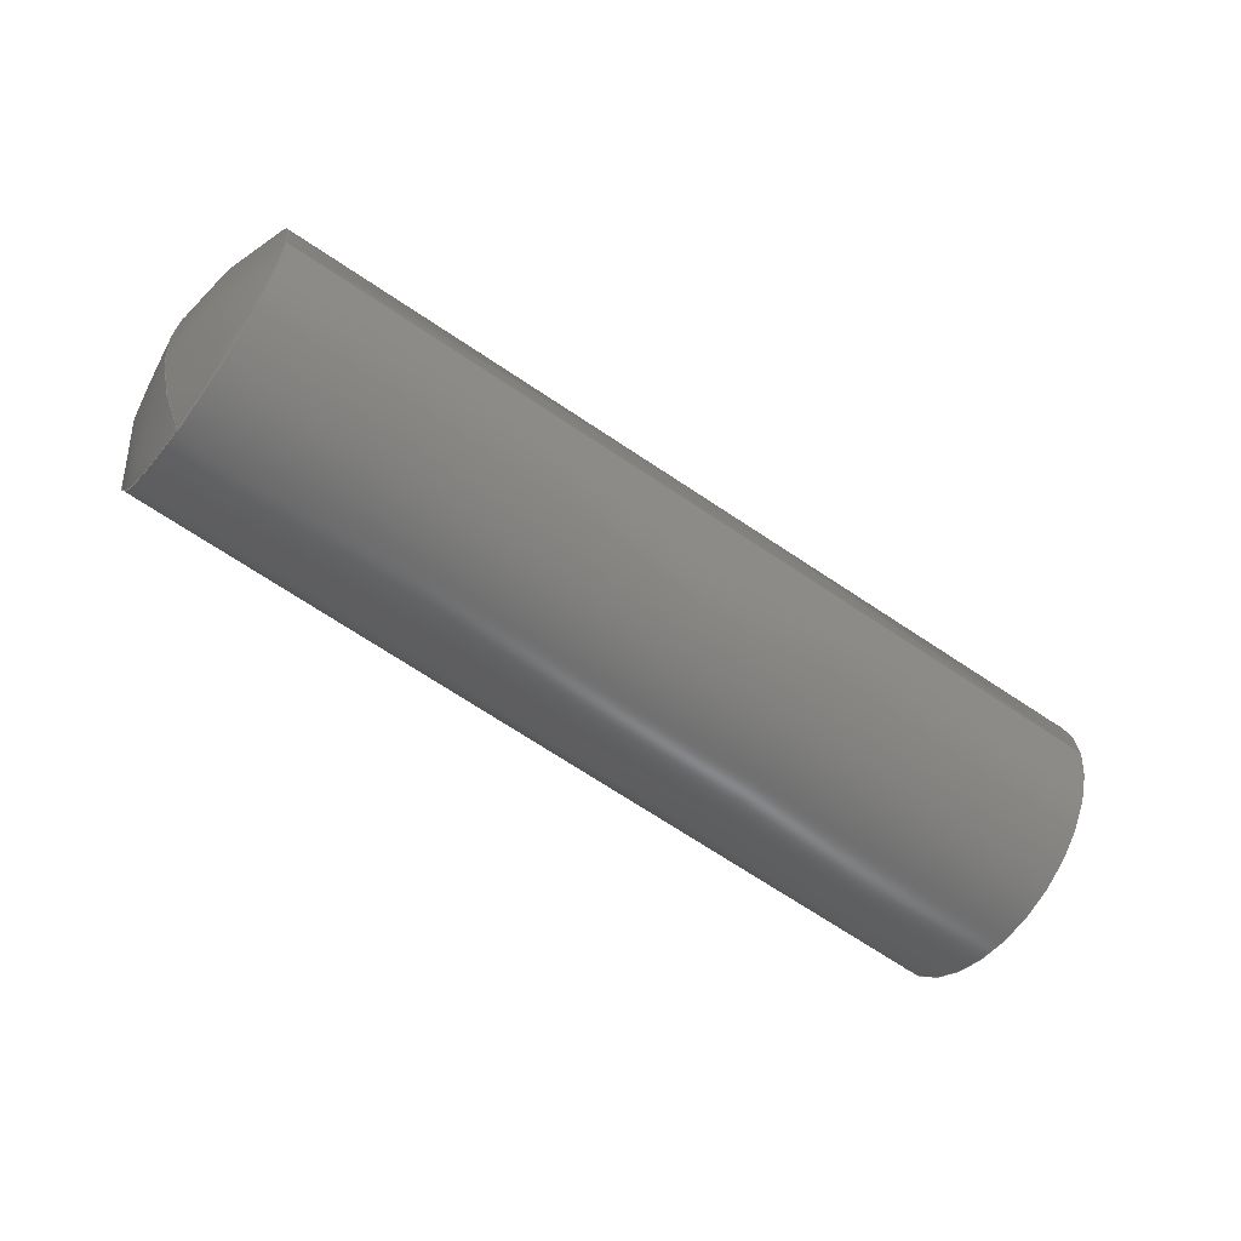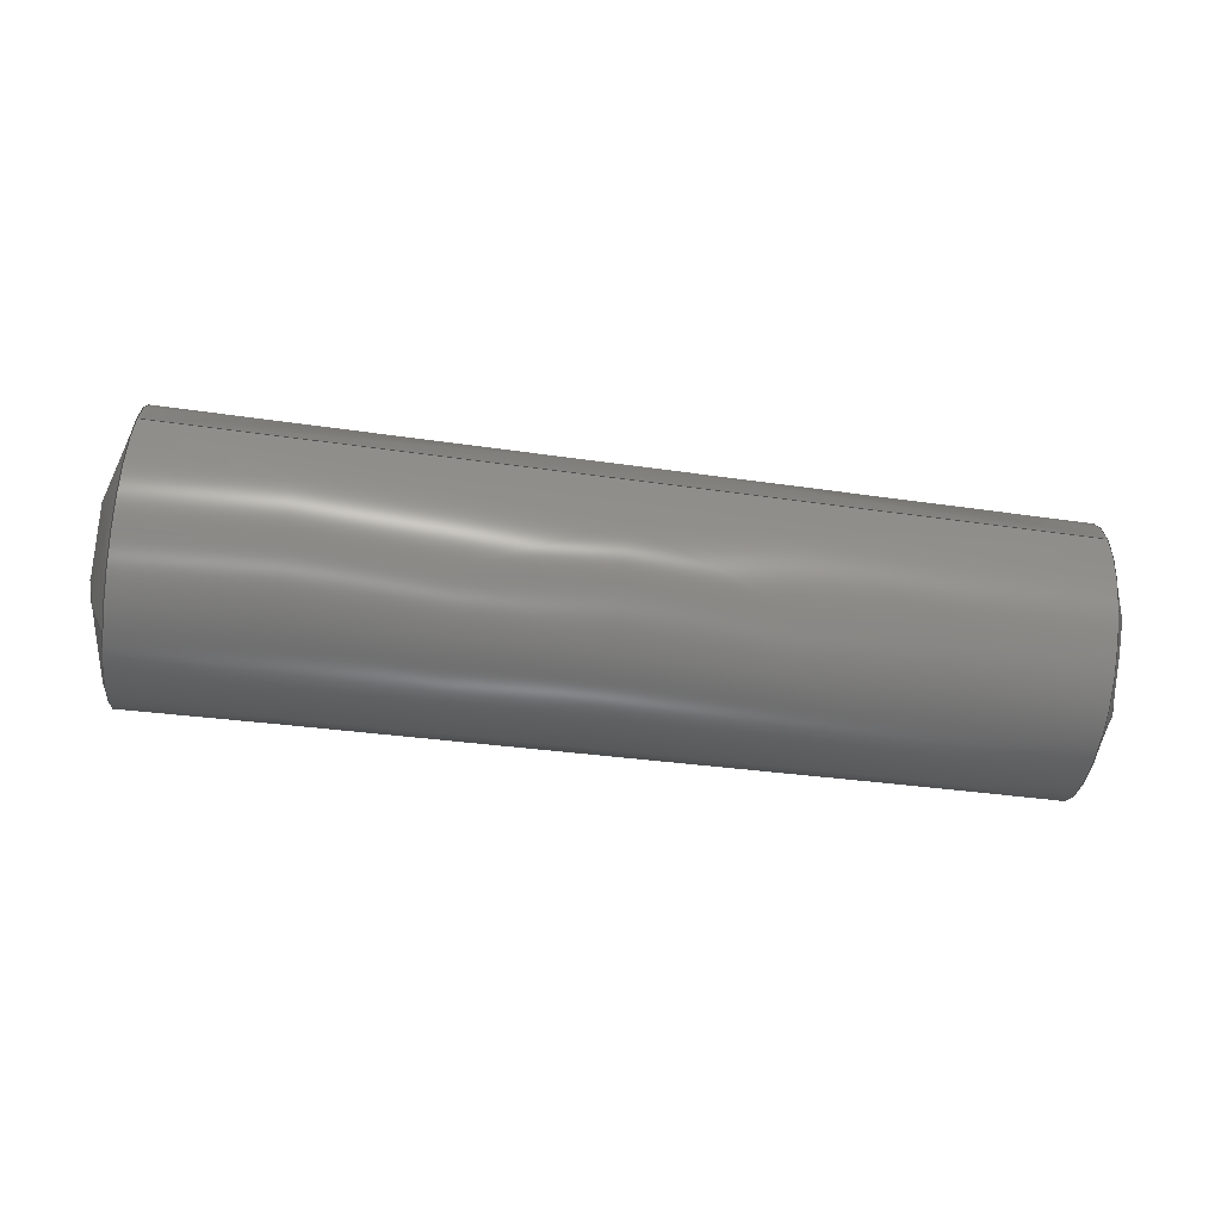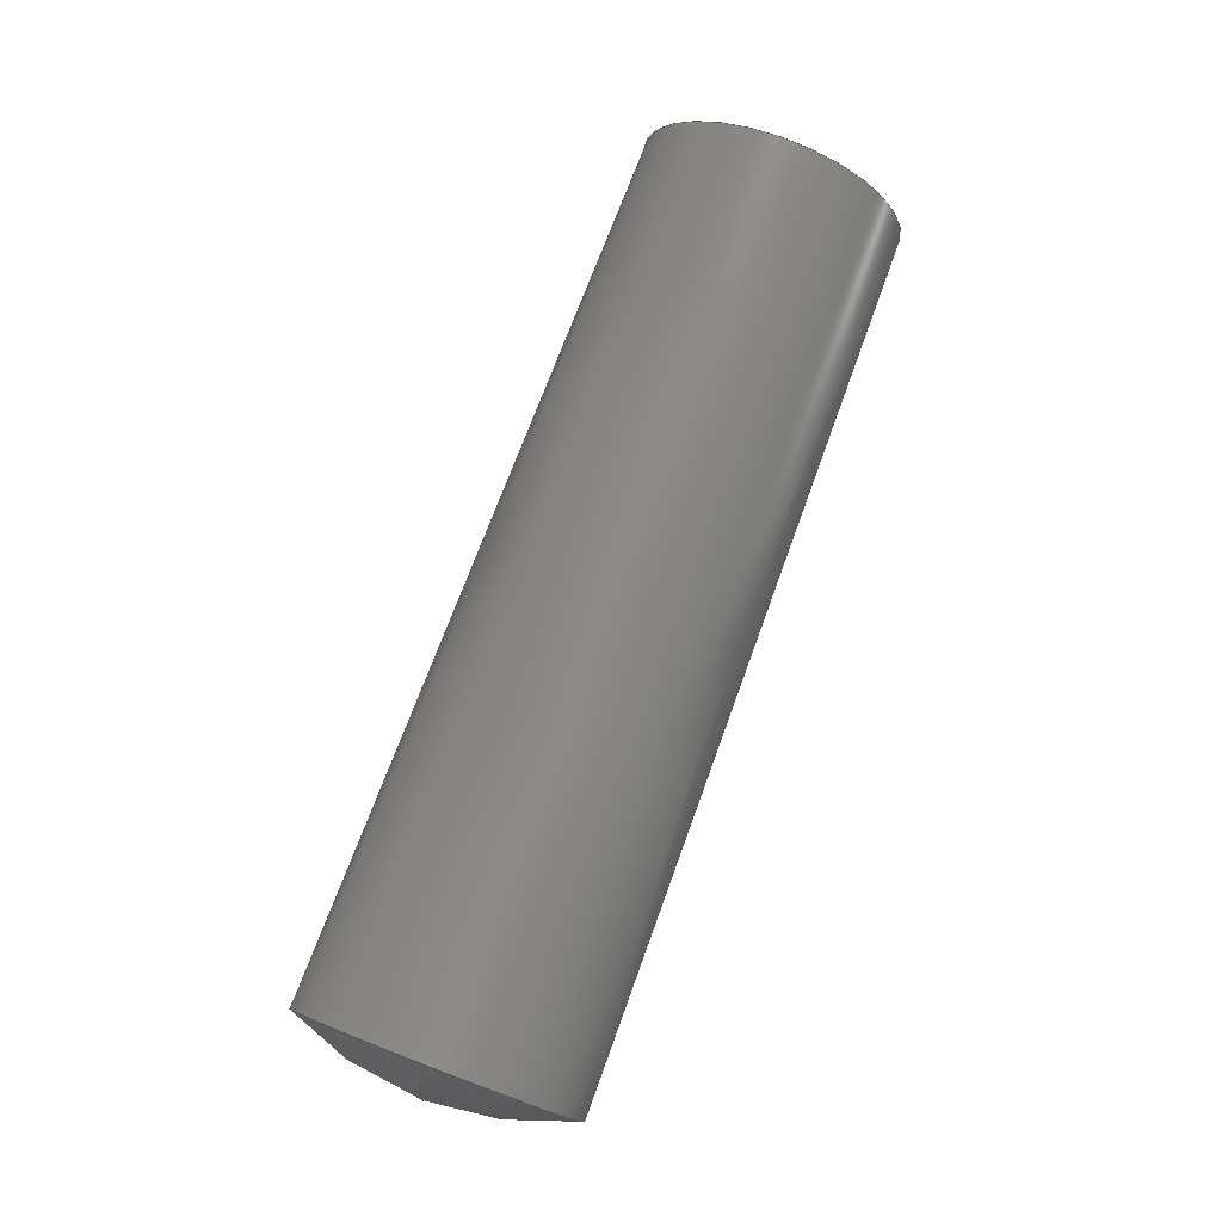
<metadata>
{"format":"step","ext":"step","renderer":"f3d","projection":"perspective","resolution":1024,"background":"white","views":[{"elev":-58.0,"azim":-36.5,"up":"+Y"},{"elev":-60.4,"azim":172.7,"up":"+Y"},{"elev":78.0,"azim":110.6,"up":"+Y"}]}
</metadata>
<code>
ISO-10303-21;
DATA;
#1 = ORIENTED_EDGE ( 'NONE', *, *, #66, .F. ) ;
#2 = APPLICATION_CONTEXT ( 'configuration controlled 3d designs of mechanical parts and assemblies' ) ;
#3 = AXIS2_PLACEMENT_3D ( 'NONE', #133, #99, #214 ) ;
#4 = ORIENTED_EDGE ( 'NONE', *, *, #28, .T. ) ;
#5 = CARTESIAN_POINT ( 'NONE',  ( 5.275, 0, 0 ) ) ;
#6 = CARTESIAN_POINT ( 'NONE',  ( 12.04, 0, 0 ) ) ;
#7 = LOCAL_TIME ( 3, 1, 6, #38 ) ;
#8 = ORIENTED_EDGE ( 'NONE', *, *, #221, .F. ) ;
#9 = CARTESIAN_POINT ( 'NONE',  ( 17.37, 0, 0 ) ) ;
#10 = APPROVAL_DATE_TIME ( #153, #110 ) ;
#11 = CC_DESIGN_APPROVAL ( #110, ( #244 ) ) ;
#12 =( LENGTH_UNIT ( ) NAMED_UNIT ( * ) SI_UNIT ( .MILLI., .METRE. ) );
#13 = EDGE_CURVE ( 'NONE', #126, #222, #247, .T. ) ;
#14 = DIRECTION ( 'NONE',  ( 0, 0, -1 ) ) ;
#15 = DIRECTION ( 'NONE',  ( 1, 0, 0 ) ) ;
#16 =( NAMED_UNIT ( * ) PLANE_ANGLE_UNIT ( ) SI_UNIT ( $, .RADIAN. ) );
#17 = CALENDAR_DATE ( 2022, 23, 6 ) ;
#18 = CC_DESIGN_PERSON_AND_ORGANIZATION_ASSIGNMENT ( #233, #178, ( #256 ) ) ;
#19 = CIRCLE ( 'NONE', #183, 2.667 ) ;
#20 = ORIENTED_EDGE ( 'NONE', *, *, #95, .T. ) ;
#21 = VERTEX_POINT ( 'NONE', #49 ) ;
#22 = ORIENTED_EDGE ( 'NONE', *, *, #186, .T. ) ;
#23 = CARTESIAN_POINT ( 'NONE',  ( 17.37, -2.667, -3.267e-16 ) ) ;
#24 = ORIENTED_EDGE ( 'NONE', *, *, #186, .F. ) ;
#25 = MANIFOLD_SOLID_BREP ( 'Base-Revolve', #174 ) ;
#26 = EDGE_LOOP ( 'NONE', ( #4, #251, #250, #70 ) ) ;
#27 = CC_DESIGN_APPROVAL ( #263, ( #246 ) ) ;
#28 = EDGE_CURVE ( 'NONE', #170, #126, #139, .T. ) ;
#29 = FACE_OUTER_BOUND ( 'NONE', #143, .T. ) ;
#30 = CARTESIAN_POINT ( 'NONE',  ( 0.63, 2.5, 0 ) ) ;
#31 = PERSON_AND_ORGANIZATION ( #235, #102 ) ;
#32 = CONICAL_SURFACE ( 'NONE', #162, 2.667, 0.01 ) ;
#33 = CARTESIAN_POINT ( 'NONE',  ( 12.04, 0, 0 ) ) ;
#34 = DATE_AND_TIME ( #96, #132 ) ;
#35 = AXIS2_PLACEMENT_3D ( 'NONE', #33, #157, #113 ) ;
#36 = EDGE_CURVE ( 'NONE', #126, #184, #206, .T. ) ;
#37 = FACE_OUTER_BOUND ( 'NONE', #26, .T. ) ;
#38 = COORDINATED_UNIVERSAL_TIME_OFFSET ( 5, 0, .BEHIND. ) ;
#39 = CIRCLE ( 'NONE', #144, 2.667 ) ;
#40 = COORDINATED_UNIVERSAL_TIME_OFFSET ( 5, 0, .BEHIND. ) ;
#41 = CC_DESIGN_APPROVAL ( #230, ( #256 ) ) ;
#42 = VERTEX_POINT ( 'NONE', #53 ) ;
#43 = APPROVAL_PERSON_ORGANIZATION ( #156, #230, #158 ) ;
#44 = AXIS2_PLACEMENT_3D ( 'NONE', #213, #232, #257 ) ;
#45 = CIRCLE ( 'NONE', #224, 2.667 ) ;
#46 = CC_DESIGN_PERSON_AND_ORGANIZATION_ASSIGNMENT ( #195, #215, ( #246 ) ) ;
#47 = DIRECTION ( 'NONE',  ( -1, -0, -0 ) ) ;
#48 = VERTEX_POINT ( 'NONE', #23 ) ;
#49 = CARTESIAN_POINT ( 'NONE',  ( 0, 3.23e-16, 0 ) ) ;
#50 = AXIS2_PLACEMENT_3D ( 'NONE', #90, #168, #51 ) ;
#51 = DIRECTION ( 'NONE',  ( 1, 0, 0 ) ) ;
#52 = EDGE_CURVE ( 'NONE', #48, #131, #39, .T. ) ;
#53 = CARTESIAN_POINT ( 'NONE',  ( 17.37, 2.667, 0 ) ) ;
#54 = APPROVAL_PERSON_ORGANIZATION ( #238, #110, #112 ) ;
#55 = CARTESIAN_POINT ( 'NONE',  ( 17.37, 0, 0 ) ) ;
#56 = APPLICATION_PROTOCOL_DEFINITION ( 'international standard', 'config_control_design', 1994, #2 ) ;
#57 = DIRECTION ( 'NONE',  ( 0, 0, 1 ) ) ;
#58 = PERSON_AND_ORGANIZATION ( #235, #102 ) ;
#59 = CARTESIAN_POINT ( 'NONE',  ( 0.63, 3.164e-16, 2.5 ) ) ;
#60 = PERSON_AND_ORGANIZATION_ROLE ( 'design_owner' ) ;
#61 = CARTESIAN_POINT ( 'NONE',  ( 18, 3.651e-16, 0 ) ) ;
#62 = DATE_AND_TIME ( #200, #7 ) ;
#63 = DIRECTION ( 'NONE',  ( 0, 0, 1 ) ) ;
#64 = AXIS2_PLACEMENT_3D ( 'NONE', #210, #47, #207 ) ;
#65 = EDGE_LOOP ( 'NONE', ( #220, #223, #107, #141, #166, #129 ) ) ;
#66 = EDGE_CURVE ( 'NONE', #212, #48, #211, .T. ) ;
#67 = CARTESIAN_POINT ( 'NONE',  ( 0.63, 0, 0 ) ) ;
#68 = ORIENTED_EDGE ( 'NONE', *, *, #52, .T. ) ;
#69 = AXIS2_PLACEMENT_3D ( 'NONE', #197, #137, #135 ) ;
#70 = ORIENTED_EDGE ( 'NONE', *, *, #95, .F. ) ;
#71 = ORIENTED_EDGE ( 'NONE', *, *, #243, .F. ) ;
#72 = ADVANCED_FACE ( 'NONE', ( #191 ), #89, .T. ) ;
#73 = AXIS2_PLACEMENT_3D ( 'NONE', #115, #134, #199 ) ;
#74 = FACE_OUTER_BOUND ( 'NONE', #145, .T. ) ;
#75 = SPHERICAL_SURFACE ( 'NONE', #3, 5.275 ) ;
#76 = DATE_AND_TIME ( #118, #142 ) ;
#77 = CC_DESIGN_DATE_AND_TIME_ASSIGNMENT ( #34, #140, ( #246 ) ) ;
#78 = VECTOR ( 'NONE', #216, 1000 ) ;
#79 = CARTESIAN_POINT ( 'NONE',  ( 17.37, 3.267e-16, 2.667 ) ) ;
#80 = PERSON_AND_ORGANIZATION ( #235, #102 ) ;
#81 = DIRECTION ( 'NONE',  ( -1, -0, -0 ) ) ;
#82 = DATE_AND_TIME ( #17, #163 ) ;
#83 = MECHANICAL_CONTEXT ( 'NONE', #205, 'mechanical' ) ;
#84 = CARTESIAN_POINT ( 'NONE',  ( 17.37, 3.267e-16, 2.667 ) ) ;
#85 = PRODUCT_RELATED_PRODUCT_CATEGORY ( 'detail', '', ( #234 ) ) ;
#86 = ORIENTED_EDGE ( 'NONE', *, *, #87, .T. ) ;
#87 = EDGE_CURVE ( 'NONE', #212, #42, #100, .T. ) ;
#88 = EDGE_LOOP ( 'NONE', ( #108, #148, #24, #267 ) ) ;
#89 = SPHERICAL_SURFACE ( 'NONE', #193, 5.275 ) ;
#90 = CARTESIAN_POINT ( 'NONE',  ( 5.275, 0, 0 ) ) ;
#91 = CARTESIAN_POINT ( 'NONE',  ( 12.04, 0, 0 ) ) ;
#92 = DIRECTION ( 'NONE',  ( 0, 0, 1 ) ) ;
#93 = AXIS2_PLACEMENT_3D ( 'NONE', #189, #187, #127 ) ;
#94 = CARTESIAN_POINT ( 'NONE',  ( 17.37, 0, 0 ) ) ;
#95 = EDGE_CURVE ( 'NONE', #170, #21, #165, .T. ) ;
#96 = CALENDAR_DATE ( 2022, 23, 6 ) ;
#97 = CARTESIAN_POINT ( 'NONE',  ( 17.37, 0, -2.667 ) ) ;
#98 = CALENDAR_DATE ( 2022, 23, 6 ) ;
#99 = DIRECTION ( 'NONE',  ( -0, 0, -1 ) ) ;
#100 = CIRCLE ( 'NONE', #150, 5.962 ) ;
#101 = APPROVAL_STATUS ( 'not_yet_approved' ) ;
#102 = ORGANIZATION ( 'UNSPECIFIED', 'UNSPECIFIED', '' ) ;
#103 = AXIS2_PLACEMENT_3D ( 'NONE', #6, #172, #106 ) ;
#104 = DIRECTION ( 'NONE',  ( -0, 0, -1 ) ) ;
#105 = CARTESIAN_POINT ( 'NONE',  ( 17.37, 0, 0 ) ) ;
#106 = DIRECTION ( 'NONE',  ( 0, 1, 1.225e-16 ) ) ;
#107 = ORIENTED_EDGE ( 'NONE', *, *, #128, .T. ) ;
#108 = ORIENTED_EDGE ( 'NONE', *, *, #87, .F. ) ;
#109 = DIRECTION ( 'NONE',  ( 1, 0, 0 ) ) ;
#110 = APPROVAL ( #119, 'UNSPECIFIED' ) ;
#111 = CIRCLE ( 'NONE', #44, 2.5 ) ;
#112 = APPROVAL_ROLE ( '' ) ;
#113 = DIRECTION ( 'NONE',  ( 0, 1, 0 ) ) ;
#114 = CARTESIAN_POINT ( 'NONE',  ( 0, 0, 0 ) ) ;
#115 = CARTESIAN_POINT ( 'NONE',  ( 12.04, 0, 0 ) ) ;
#116 = EDGE_CURVE ( 'NONE', #225, #170, #201, .T. ) ;
#117 = DIRECTION ( 'NONE',  ( -1, -0, -0 ) ) ;
#118 = CALENDAR_DATE ( 2022, 23, 6 ) ;
#119 = APPROVAL_STATUS ( 'not_yet_approved' ) ;
#120 = ADVANCED_FACE ( 'NONE', ( #74 ), #32, .T. ) ;
#121 = AXIS2_PLACEMENT_3D ( 'NONE', #159, #202, #240 ) ;
#122 = ORIENTED_EDGE ( 'NONE', *, *, #36, .F. ) ;
#123 = CC_DESIGN_DATE_AND_TIME_ASSIGNMENT ( #82, #136, ( #256 ) ) ;
#124 = ADVANCED_BREP_SHAPE_REPRESENTATION ( 'taper pin unhardened_bsi_BS EN 22339 - A - 5 x 18 - St_sldprt', ( #25, #208 ), #226 ) ;
#125 = DESIGN_CONTEXT ( 'detailed design', #2, 'design' ) ;
#126 = VERTEX_POINT ( 'NONE', #258 ) ;
#127 = DIRECTION ( 'NONE',  ( 0, 0, 1 ) ) ;
#128 = EDGE_CURVE ( 'NONE', #131, #42, #45, .T. ) ;
#129 = ORIENTED_EDGE ( 'NONE', *, *, #28, .F. ) ;
#130 = DIRECTION ( 'NONE',  ( -1, -0, -0 ) ) ;
#131 = VERTEX_POINT ( 'NONE', #79 ) ;
#132 = LOCAL_TIME ( 3, 1, 6, #40 ) ;
#133 = CARTESIAN_POINT ( 'NONE',  ( 5.275, 0, 0 ) ) ;
#134 = DIRECTION ( 'NONE',  ( -0, 0, -1 ) ) ;
#135 = DIRECTION ( 'NONE',  ( 0, 0, 1 ) ) ;
#136 = DATE_TIME_ROLE ( 'classification_date' ) ;
#137 = DIRECTION ( 'NONE',  ( -1, -0, -0 ) ) ;
#138 =( NAMED_UNIT ( * ) SI_UNIT ( $, .STERADIAN. ) SOLID_ANGLE_UNIT ( ) );
#139 = CIRCLE ( 'NONE', #64, 2.5 ) ;
#140 = DATE_TIME_ROLE ( 'creation_date' ) ;
#141 = ORIENTED_EDGE ( 'NONE', *, *, #253, .T. ) ;
#142 = LOCAL_TIME ( 3, 1, 6, #217 ) ;
#143 = EDGE_LOOP ( 'NONE', ( #1, #86, #248, #149 ) ) ;
#144 = AXIS2_PLACEMENT_3D ( 'NONE', #105, #228, #92 ) ;
#145 = EDGE_LOOP ( 'NONE', ( #8, #147, #122, #242, #22, #68 ) ) ;
#146 = AXIS2_PLACEMENT_3D ( 'NONE', #194, #109, #14 ) ;
#147 = ORIENTED_EDGE ( 'NONE', *, *, #176, .F. ) ;
#148 = ORIENTED_EDGE ( 'NONE', *, *, #66, .T. ) ;
#149 = ORIENTED_EDGE ( 'NONE', *, *, #52, .F. ) ;
#150 = AXIS2_PLACEMENT_3D ( 'NONE', #91, #171, #188 ) ;
#151 = DIRECTION ( 'NONE',  ( 1, 0, -0.01 ) ) ;
#152 = SPHERICAL_SURFACE ( 'NONE', #35, 5.962 ) ;
#153 = DATE_AND_TIME ( #98, #182 ) ;
#154 = FACE_OUTER_BOUND ( 'NONE', #65, .T. ) ;
#155 = CC_DESIGN_PERSON_AND_ORGANIZATION_ASSIGNMENT ( #58, #261, ( #244 ) ) ;
#156 = PERSON_AND_ORGANIZATION ( #235, #102 ) ;
#157 = DIRECTION ( 'NONE',  ( -0, 0, -1 ) ) ;
#158 = APPROVAL_ROLE ( '' ) ;
#159 = CARTESIAN_POINT ( 'NONE',  ( 5.275, 0, 0 ) ) ;
#160 = APPLICATION_PROTOCOL_DEFINITION ( 'international standard', 'config_control_design', 1994, #205 ) ;
#161 = ADVANCED_FACE ( 'NONE', ( #192 ), #231, .T. ) ;
#162 = AXIS2_PLACEMENT_3D ( 'NONE', #9, #262, #218 ) ;
#163 = LOCAL_TIME ( 3, 1, 6, #259 ) ;
#164 = ORIENTED_EDGE ( 'NONE', *, *, #176, .T. ) ;
#165 = CIRCLE ( 'NONE', #50, 5.275 ) ;
#166 = ORIENTED_EDGE ( 'NONE', *, *, #13, .F. ) ;
#167 = UNCERTAINTY_MEASURE_WITH_UNIT (LENGTH_MEASURE( 1e-05 ), #12, 'distance_accuracy_value', 'NONE');
#168 = DIRECTION ( 'NONE',  ( -0, 0, 1 ) ) ;
#169 = DIRECTION ( 'NONE',  ( 0, 1, 0 ) ) ;
#170 = VERTEX_POINT ( 'NONE', #30 ) ;
#171 = DIRECTION ( 'NONE',  ( -0, 0, 1 ) ) ;
#172 = DIRECTION ( 'NONE',  ( 0, 1.225e-16, -1 ) ) ;
#173 = ADVANCED_FACE ( 'NONE', ( #154 ), #264, .T. ) ;
#174 = CLOSED_SHELL ( 'NONE', ( #173, #190, #161, #239, #72, #120 ) ) ;
#175 = APPROVAL_DATE_TIME ( #62, #230 ) ;
#176 = EDGE_CURVE ( 'NONE', #184, #225, #111, .T. ) ;
#177 = CARTESIAN_POINT ( 'NONE',  ( 0.63, -2.5, -3.062e-16 ) ) ;
#178 = PERSON_AND_ORGANIZATION_ROLE ( 'classification_officer' ) ;
#179 = LINE ( 'NONE', #84, #78 ) ;
#180 = PERSON_AND_ORGANIZATION_ROLE ( 'creator' ) ;
#181 = APPROVAL_STATUS ( 'not_yet_approved' ) ;
#182 = LOCAL_TIME ( 3, 1, 6, #203 ) ;
#183 = AXIS2_PLACEMENT_3D ( 'NONE', #55, #117, #254 ) ;
#184 = VERTEX_POINT ( 'NONE', #177 ) ;
#185 = CIRCLE ( 'NONE', #121, 5.275 ) ;
#186 = EDGE_CURVE ( 'NONE', #222, #48, #19, .T. ) ;
#187 = DIRECTION ( 'NONE',  ( -1, -0, -0 ) ) ;
#188 = DIRECTION ( 'NONE',  ( 1, 0, 0 ) ) ;
#189 = CARTESIAN_POINT ( 'NONE',  ( 0.63, 0, 0 ) ) ;
#190 = ADVANCED_FACE ( 'NONE', ( #37 ), #75, .T. ) ;
#191 = FACE_OUTER_BOUND ( 'NONE', #209, .T. ) ;
#192 = FACE_OUTER_BOUND ( 'NONE', #88, .T. ) ;
#193 = AXIS2_PLACEMENT_3D ( 'NONE', #5, #104, #169 ) ;
#194 = CARTESIAN_POINT ( 'NONE',  ( 17.37, 0, 0 ) ) ;
#195 = PERSON_AND_ORGANIZATION ( #235, #102 ) ;
#196 = CC_DESIGN_PERSON_AND_ORGANIZATION_ASSIGNMENT ( #219, #180, ( #244 ) ) ;
#197 = CARTESIAN_POINT ( 'NONE',  ( 17.37, 0, 0 ) ) ;
#198 = PRODUCT_DEFINITION_SHAPE ( 'NONE', 'NONE',  #246 ) ;
#199 = DIRECTION ( 'NONE',  ( 0, 1, 0 ) ) ;
#200 = CALENDAR_DATE ( 2022, 23, 6 ) ;
#201 = CIRCLE ( 'NONE', #266, 2.5 ) ;
#202 = DIRECTION ( 'NONE',  ( 0, 1.225e-16, -1 ) ) ;
#203 = COORDINATED_UNIVERSAL_TIME_OFFSET ( 5, 0, .BEHIND. ) ;
#204 = SECURITY_CLASSIFICATION_LEVEL ( 'unclassified' ) ;
#205 = APPLICATION_CONTEXT ( 'configuration controlled 3d designs of mechanical parts and assemblies' ) ;
#206 = CIRCLE ( 'NONE', #93, 2.5 ) ;
#207 = DIRECTION ( 'NONE',  ( 0, 0, 1 ) ) ;
#208 = AXIS2_PLACEMENT_3D ( 'NONE', #114, #63, #15 ) ;
#209 = EDGE_LOOP ( 'NONE', ( #71, #164, #229, #20 ) ) ;
#210 = CARTESIAN_POINT ( 'NONE',  ( 0.63, 0, 0 ) ) ;
#211 = CIRCLE ( 'NONE', #103, 5.962 ) ;
#212 = VERTEX_POINT ( 'NONE', #61 ) ;
#213 = CARTESIAN_POINT ( 'NONE',  ( 0.63, 0, 0 ) ) ;
#214 = DIRECTION ( 'NONE',  ( 0, 1, 0 ) ) ;
#215 = PERSON_AND_ORGANIZATION_ROLE ( 'creator' ) ;
#216 = DIRECTION ( 'NONE',  ( 1, 1.225e-18, 0.01 ) ) ;
#217 = COORDINATED_UNIVERSAL_TIME_OFFSET ( 5, 0, .BEHIND. ) ;
#218 = DIRECTION ( 'NONE',  ( 0, 0, -1 ) ) ;
#219 = PERSON_AND_ORGANIZATION ( #235, #102 ) ;
#220 = ORIENTED_EDGE ( 'NONE', *, *, #116, .F. ) ;
#221 = EDGE_CURVE ( 'NONE', #225, #131, #179, .T. ) ;
#222 = VERTEX_POINT ( 'NONE', #97 ) ;
#223 = ORIENTED_EDGE ( 'NONE', *, *, #221, .T. ) ;
#224 = AXIS2_PLACEMENT_3D ( 'NONE', #94, #81, #57 ) ;
#225 = VERTEX_POINT ( 'NONE', #59 ) ;
#226 =( GEOMETRIC_REPRESENTATION_CONTEXT ( 3 ) GLOBAL_UNCERTAINTY_ASSIGNED_CONTEXT ( ( #167 ) ) GLOBAL_UNIT_ASSIGNED_CONTEXT ( ( #12, #16, #138 ) ) REPRESENTATION_CONTEXT ( 'NONE', 'WORKASPACE' ) );
#227 = CARTESIAN_POINT ( 'NONE',  ( 17.37, 0, -2.667 ) ) ;
#228 = DIRECTION ( 'NONE',  ( -1, -0, -0 ) ) ;
#229 = ORIENTED_EDGE ( 'NONE', *, *, #116, .T. ) ;
#230 = APPROVAL ( #101, 'UNSPECIFIED' ) ;
#231 = SPHERICAL_SURFACE ( 'NONE', #73, 5.962 ) ;
#232 = DIRECTION ( 'NONE',  ( -1, -0, -0 ) ) ;
#233 = PERSON_AND_ORGANIZATION ( #235, #102 ) ;
#234 = PRODUCT ( 'taper pin unhardened_bsi_BS EN 22339 - A - 5 x 18 - St_sldprt', 'taper pin unhardened_bsi_BS EN 22339 - A - 5 x 18 - St_sldprt', '', ( #83 ) ) ;
#235 = PERSON ( 'UNSPECIFIED', 'UNSPECIFIED', 'UNSPECIFIED', ('UNSPECIFIED'), ('UNSPECIFIED'), ('UNSPECIFIED') ) ;
#236 = APPROVAL_DATE_TIME ( #76, #263 ) ;
#237 = CC_DESIGN_SECURITY_CLASSIFICATION ( #256, ( #244 ) ) ;
#238 = PERSON_AND_ORGANIZATION ( #235, #102 ) ;
#239 = ADVANCED_FACE ( 'NONE', ( #29 ), #152, .T. ) ;
#240 = DIRECTION ( 'NONE',  ( 0, 1, 1.225e-16 ) ) ;
#241 = APPROVAL_ROLE ( '' ) ;
#242 = ORIENTED_EDGE ( 'NONE', *, *, #13, .T. ) ;
#243 = EDGE_CURVE ( 'NONE', #184, #21, #185, .T. ) ;
#244 = PRODUCT_DEFINITION_FORMATION_WITH_SPECIFIED_SOURCE ( 'ANY', '', #234, .NOT_KNOWN. ) ;
#245 = APPROVAL_PERSON_ORGANIZATION ( #31, #263, #241 ) ;
#246 = PRODUCT_DEFINITION ( 'UNKNOWN', '', #244, #125 ) ;
#247 = LINE ( 'NONE', #227, #260 ) ;
#248 = ORIENTED_EDGE ( 'NONE', *, *, #128, .F. ) ;
#249 = CC_DESIGN_PERSON_AND_ORGANIZATION_ASSIGNMENT ( #80, #60, ( #234 ) ) ;
#250 = ORIENTED_EDGE ( 'NONE', *, *, #243, .T. ) ;
#251 = ORIENTED_EDGE ( 'NONE', *, *, #36, .T. ) ;
#252 = DIRECTION ( 'NONE',  ( 0, 0, 1 ) ) ;
#253 = EDGE_CURVE ( 'NONE', #42, #222, #265, .T. ) ;
#254 = DIRECTION ( 'NONE',  ( 0, 0, 1 ) ) ;
#255 = SHAPE_DEFINITION_REPRESENTATION ( #198, #124 ) ;
#256 = SECURITY_CLASSIFICATION ( '', '', #204 ) ;
#257 = DIRECTION ( 'NONE',  ( 0, 0, 1 ) ) ;
#258 = CARTESIAN_POINT ( 'NONE',  ( 0.63, 0, -2.5 ) ) ;
#259 = COORDINATED_UNIVERSAL_TIME_OFFSET ( 5, 0, .BEHIND. ) ;
#260 = VECTOR ( 'NONE', #151, 1000 ) ;
#261 = PERSON_AND_ORGANIZATION_ROLE ( 'design_supplier' ) ;
#262 = DIRECTION ( 'NONE',  ( 1, 0, 0 ) ) ;
#263 = APPROVAL ( #181, 'UNSPECIFIED' ) ;
#264 = CONICAL_SURFACE ( 'NONE', #146, 2.667, 0.01 ) ;
#265 = CIRCLE ( 'NONE', #69, 2.667 ) ;
#266 = AXIS2_PLACEMENT_3D ( 'NONE', #67, #130, #252 ) ;
#267 = ORIENTED_EDGE ( 'NONE', *, *, #253, .F. ) ;
ENDSEC;
END-ISO-10303-21;

</code>
